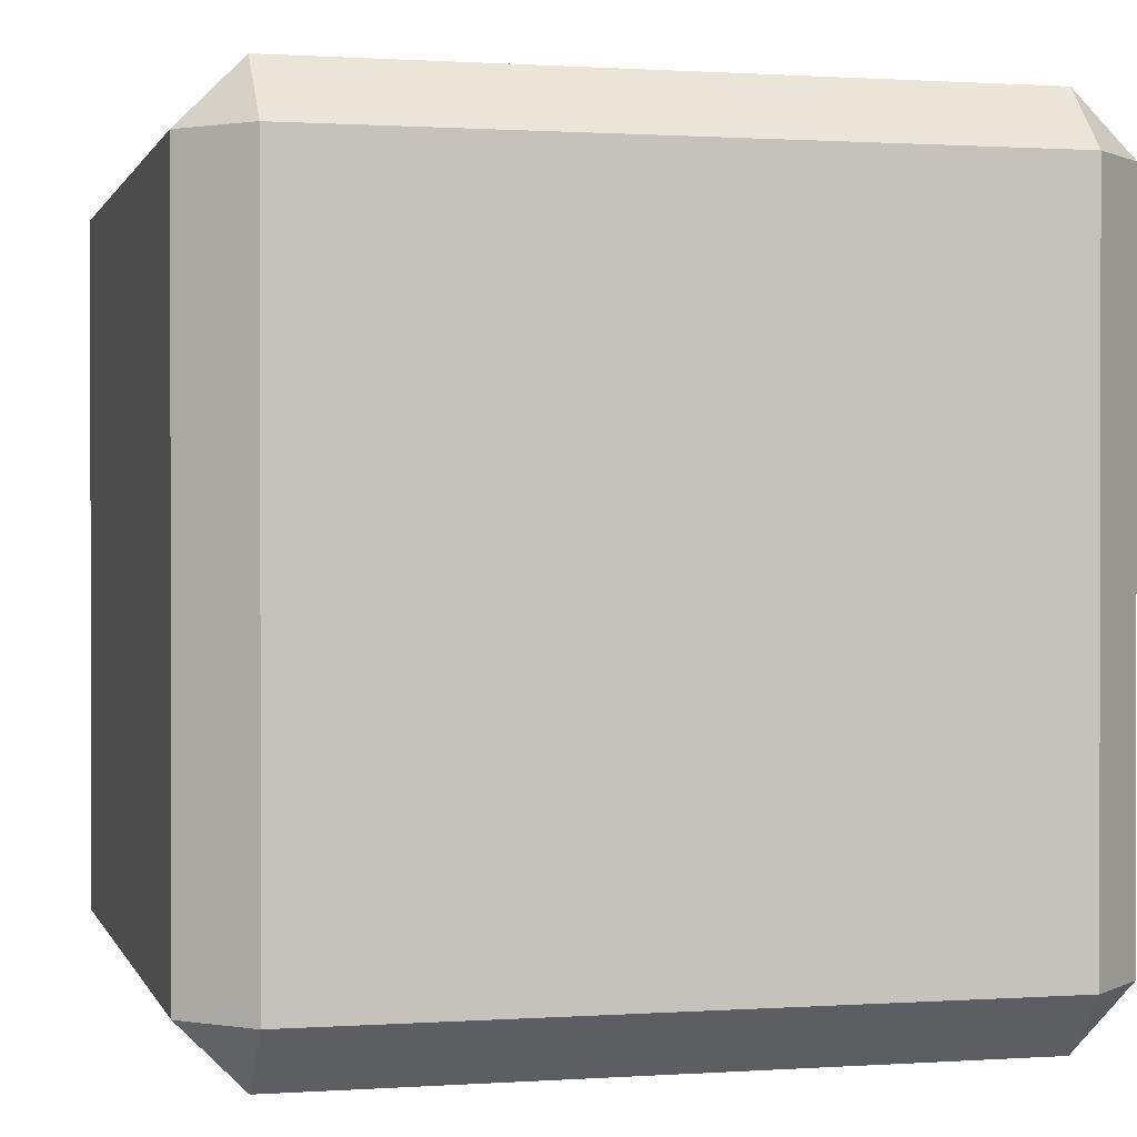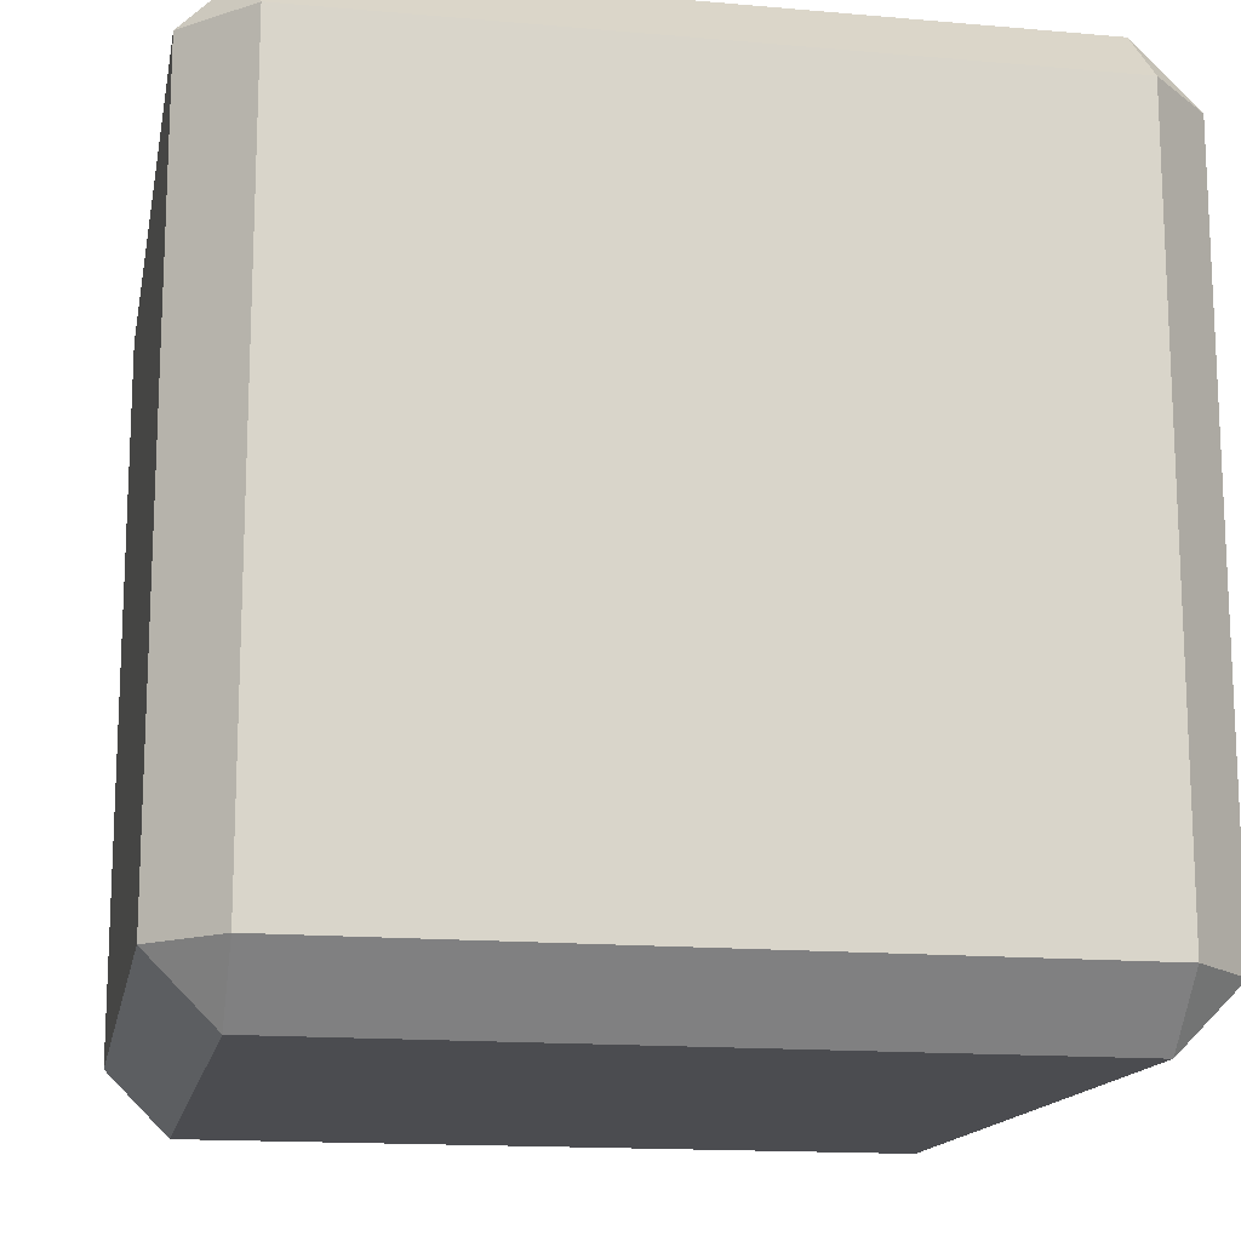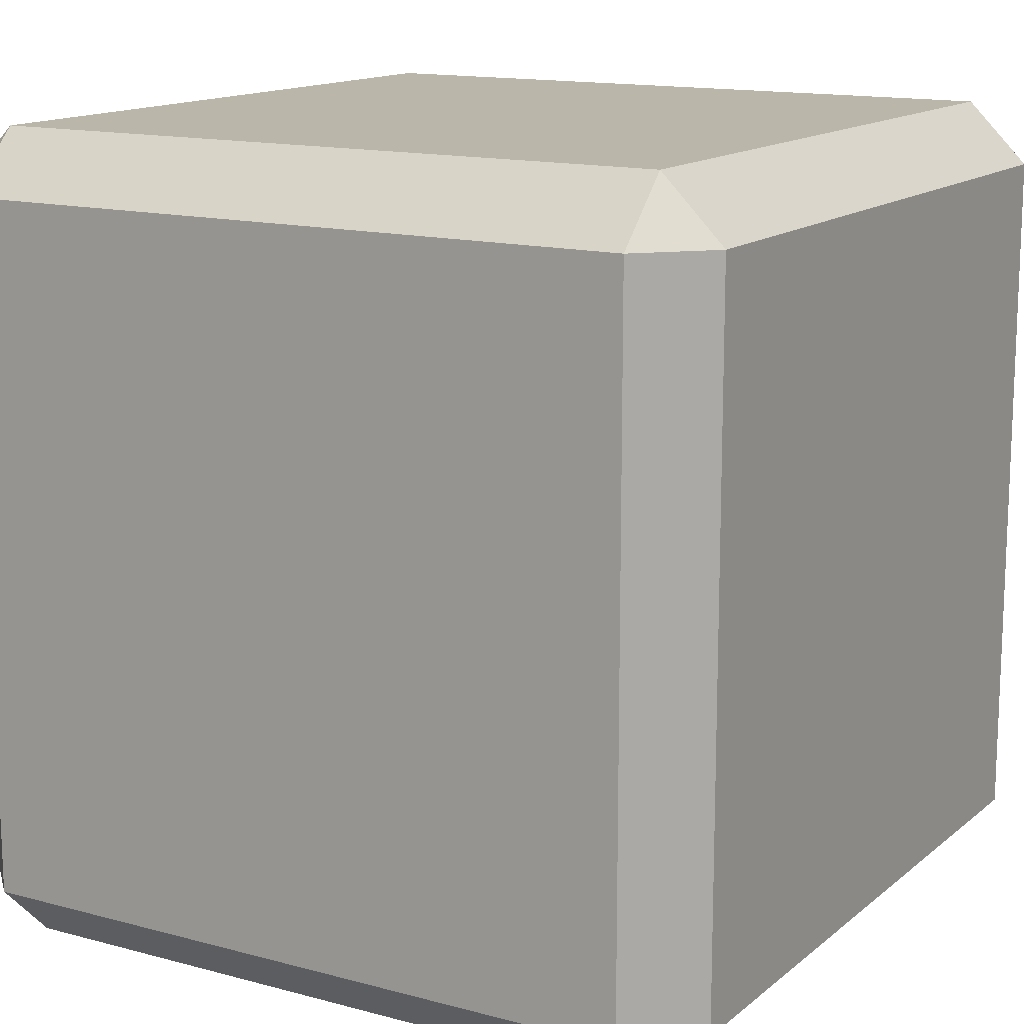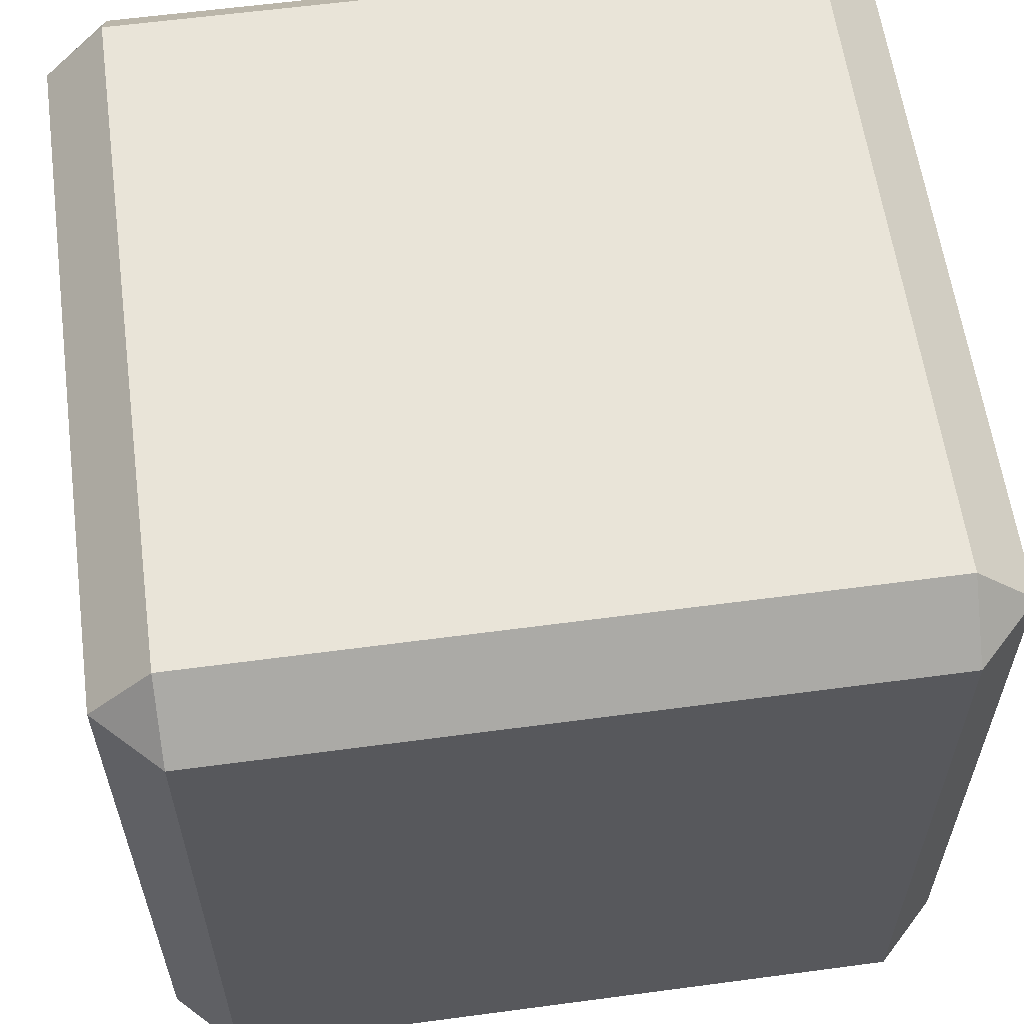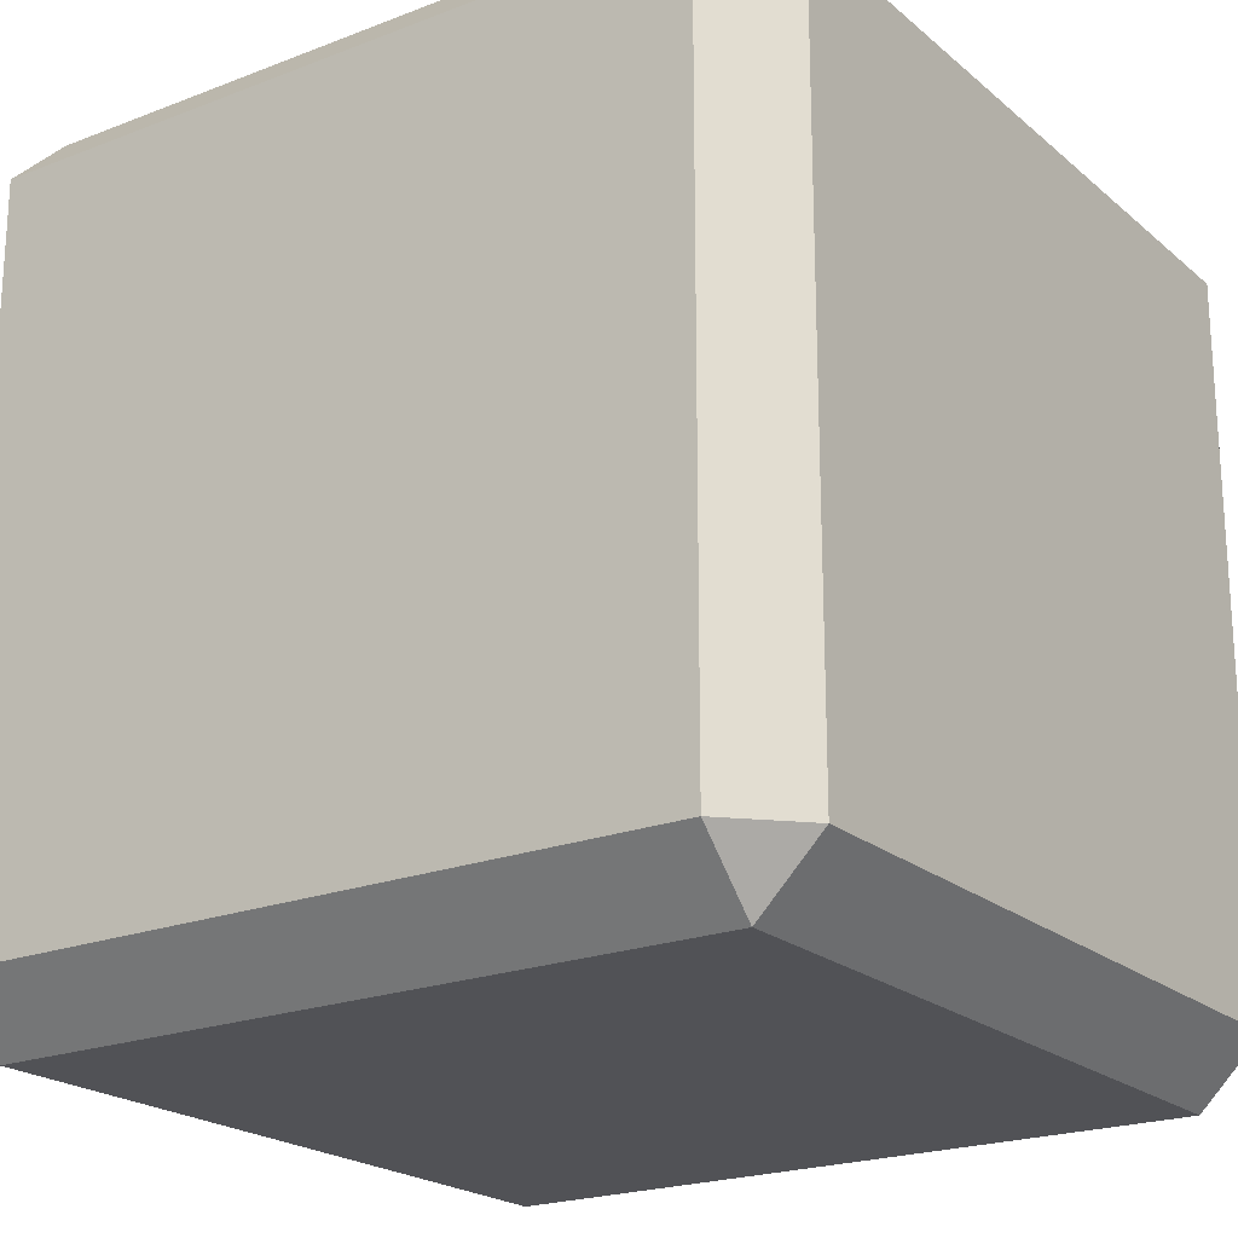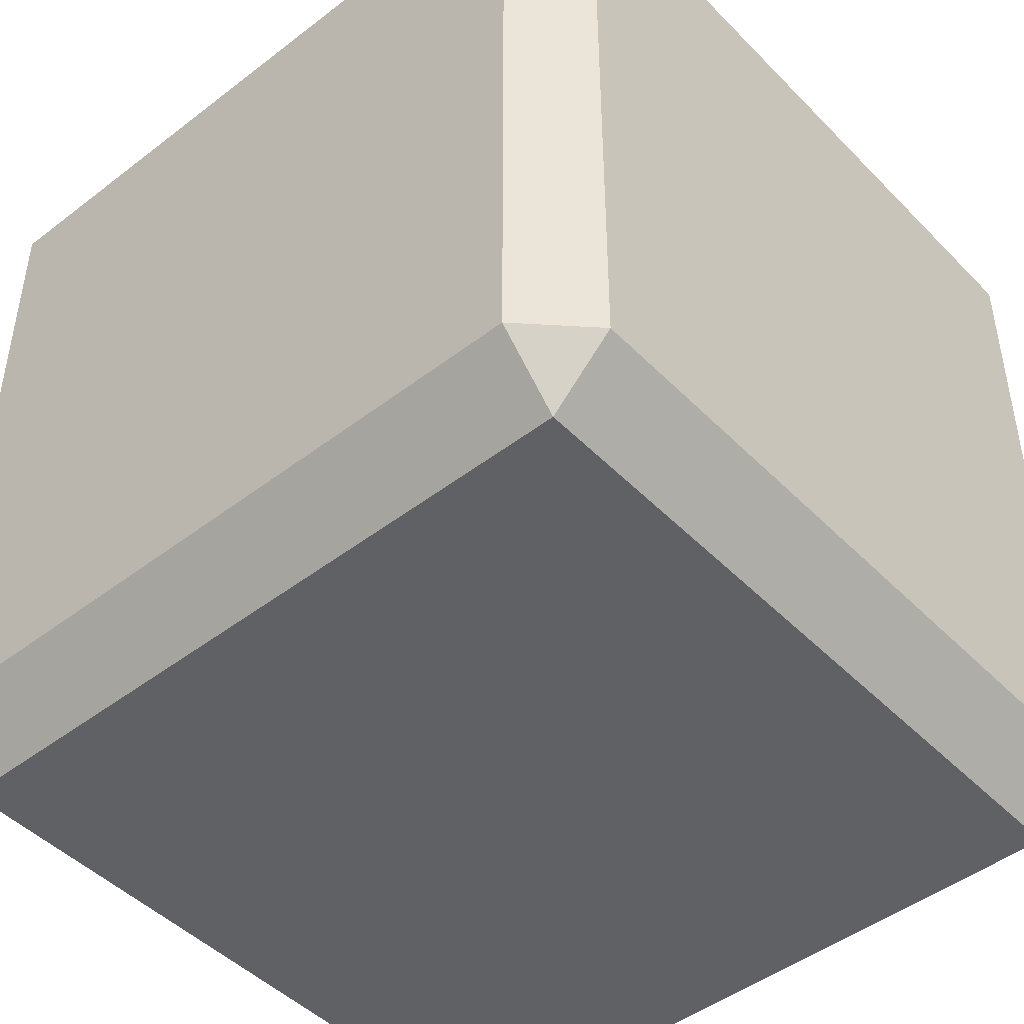
<metadata>
{"format":"obj","ext":"obj","renderer":"f3d","projection":"perspective","resolution":1024,"background":"white","views":[{"elev":0.7,"azim":-104.3,"up":"+Y"},{"elev":-15.2,"azim":169.3,"up":"+Y"},{"elev":14.1,"azim":120.7,"up":"+Z"},{"elev":59.8,"azim":82.2,"up":"+Z"},{"elev":-21.3,"azim":124.6,"up":"+Z"},{"elev":-46.6,"azim":41.2,"up":"+Z"}]}
</metadata>
<code>
o Cube
v -0.4828 0.432 0.4828
v -0.4828 0.5172 0.568
v -0.568 0.5172 0.4828
v -0.4828 1.483 0.568
v -0.4828 1.568 0.4828
v -0.568 1.483 0.4828
v -0.4828 0.432 -0.4828
v -0.568 0.5172 -0.4828
v -0.4828 0.5172 -0.568
v -0.4828 1.568 -0.4828
v -0.4828 1.483 -0.568
v -0.568 1.483 -0.4828
v 0.4828 0.432 0.4828
v 0.568 0.5172 0.4828
v 0.4828 0.5172 0.568
v 0.4828 1.568 0.4828
v 0.4828 1.483 0.568
v 0.568 1.483 0.4828
v 0.4828 0.432 -0.4828
v 0.4828 0.5172 -0.568
v 0.568 0.5172 -0.4828
v 0.4828 1.568 -0.4828
v 0.568 1.483 -0.4828
v 0.4828 1.483 -0.568
f 15 17 4 2
f 21 23 18 14
f 22 10 5 16
f 3 6 12 8
f 9 11 24 20
f 1 2 3
f 4 5 6
f 7 8 9
f 10 11 12
f 13 14 15
f 16 17 18
f 19 20 21
f 22 23 24
f 7 1 3 8
f 2 4 6 3
f 5 10 12 6
f 11 9 8 12
f 19 7 9 20
f 10 22 24 11
f 23 21 20 24
f 13 19 21 14
f 22 16 18 23
f 17 15 14 18
f 1 13 15 2
f 16 5 4 17
f 7 19 13 1

</code>
